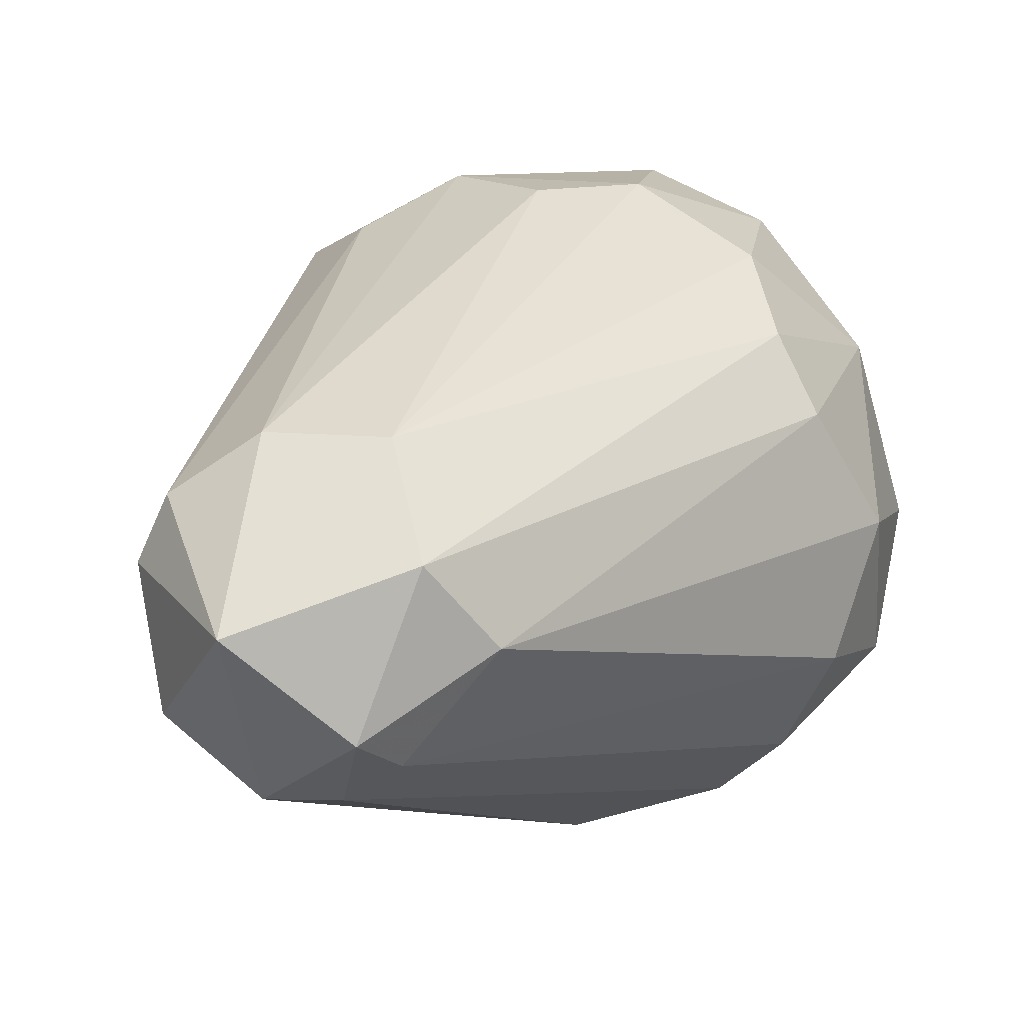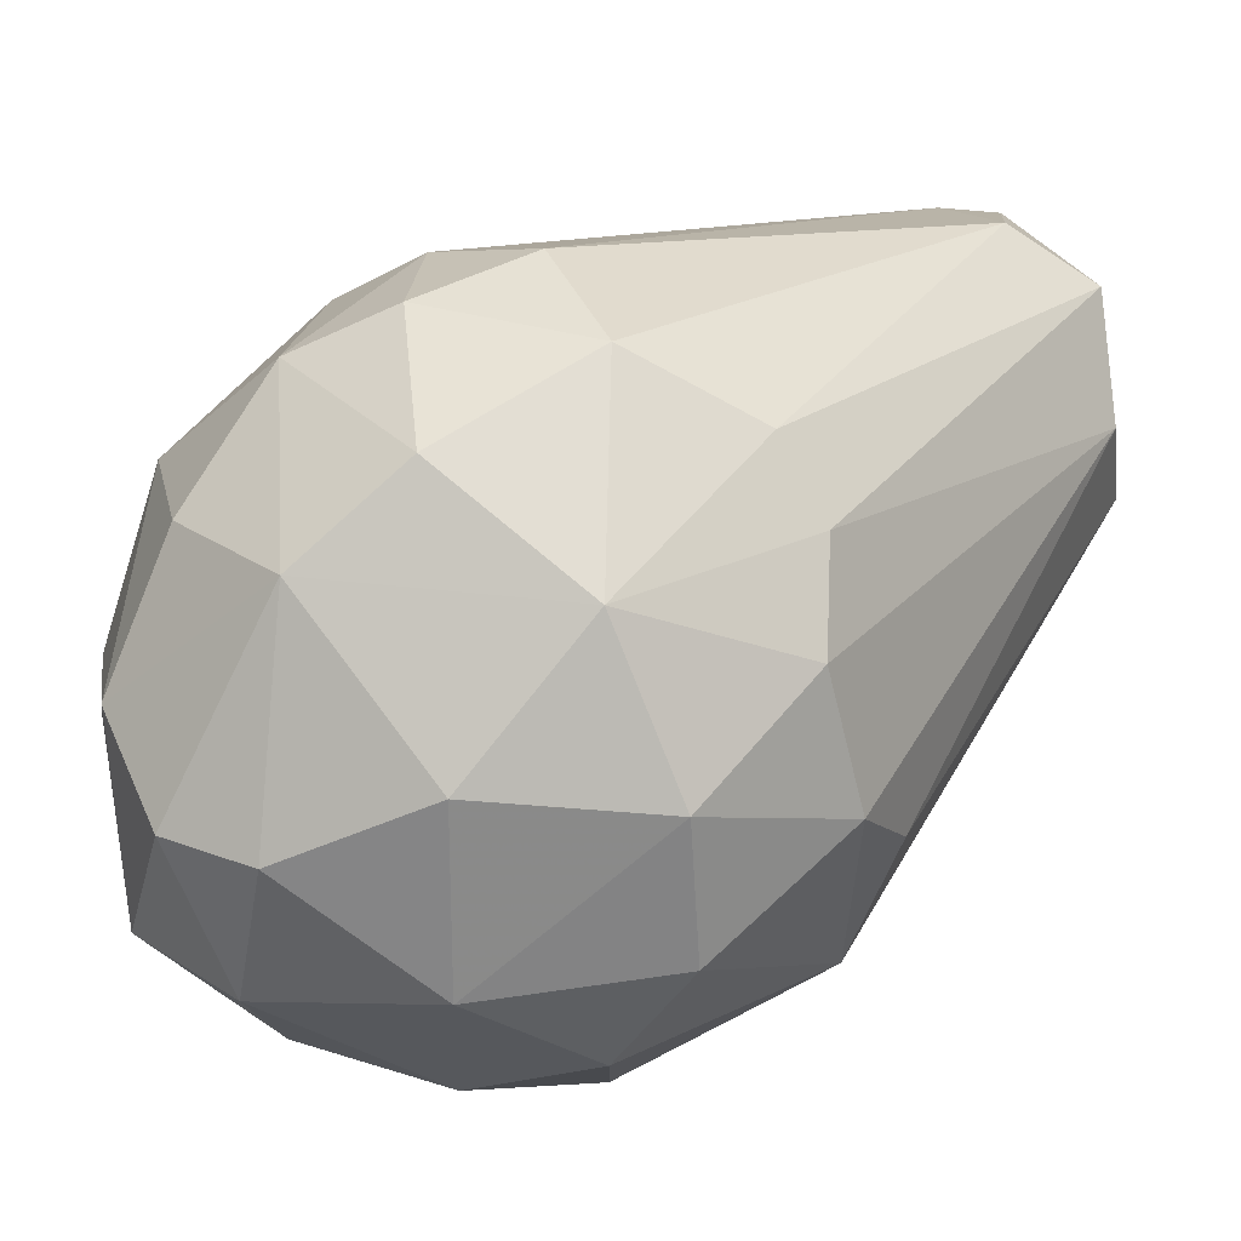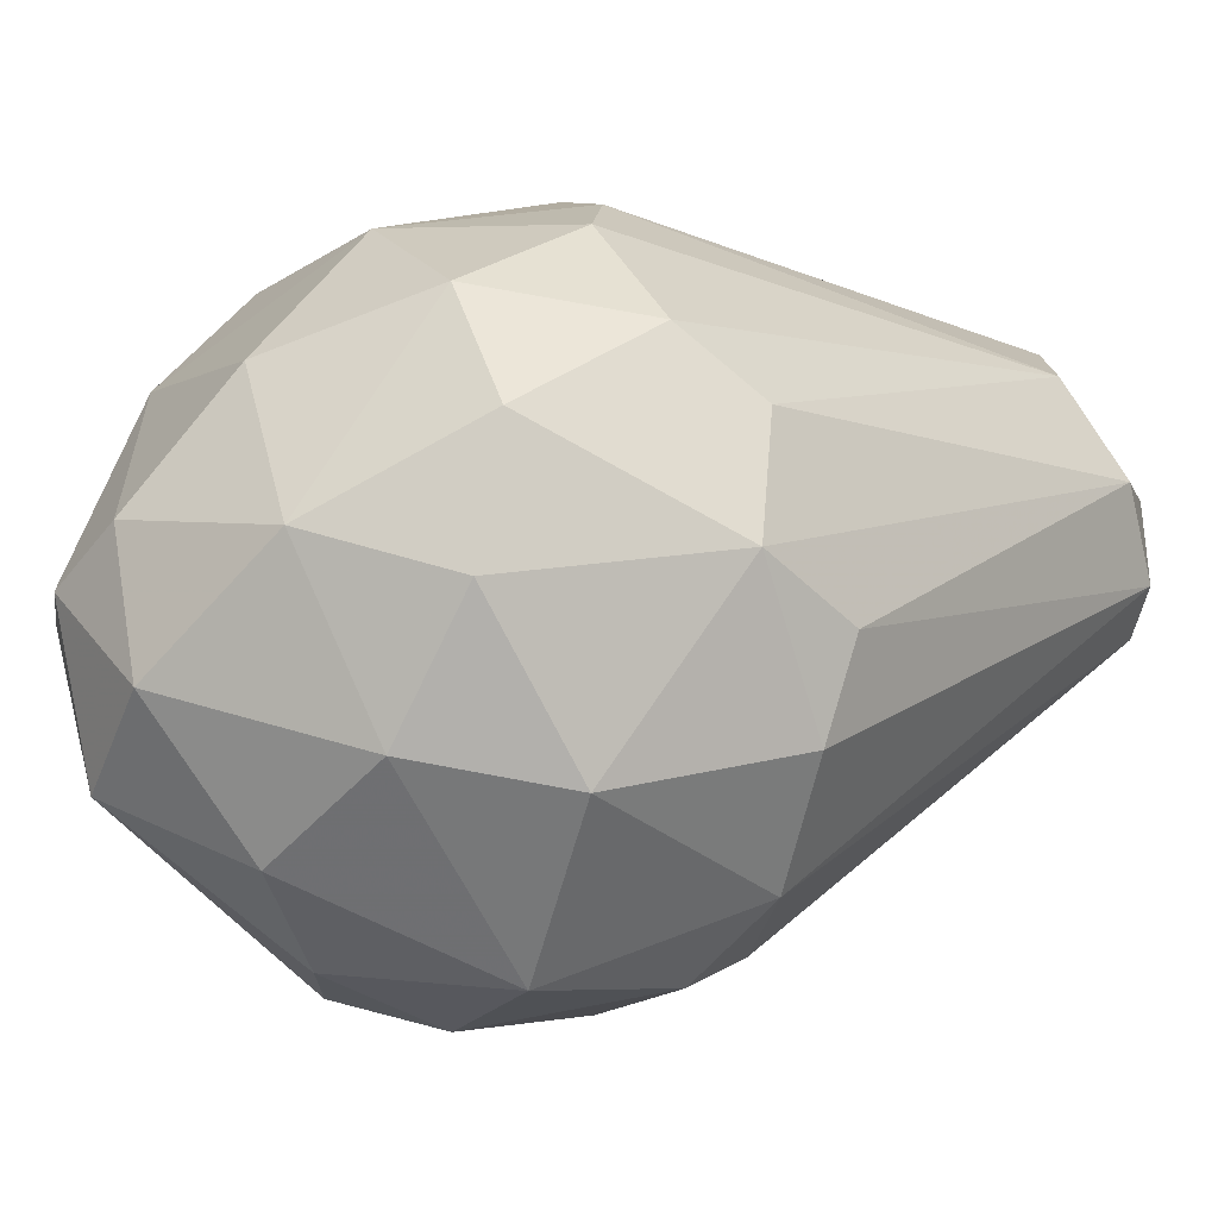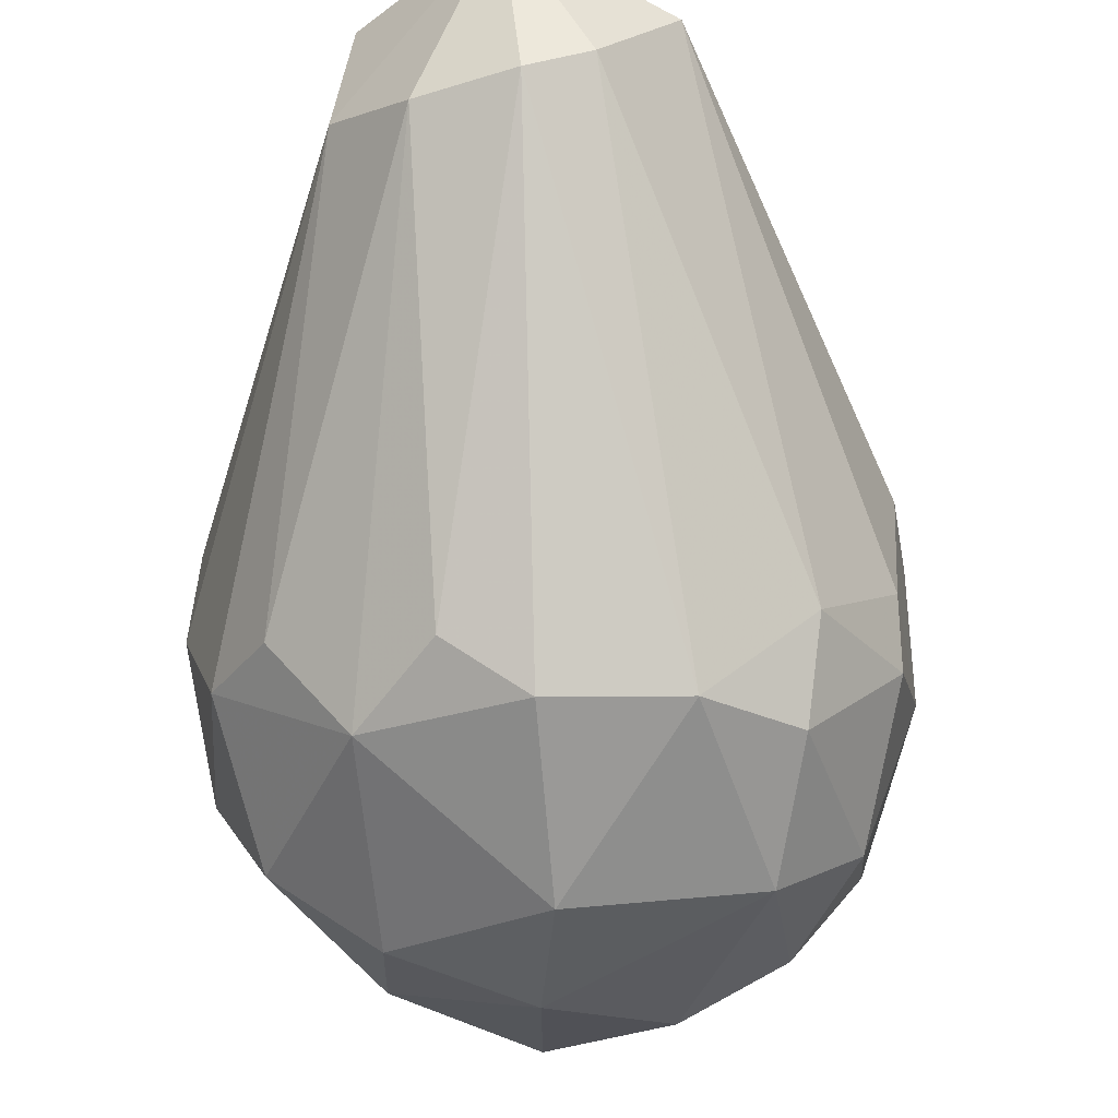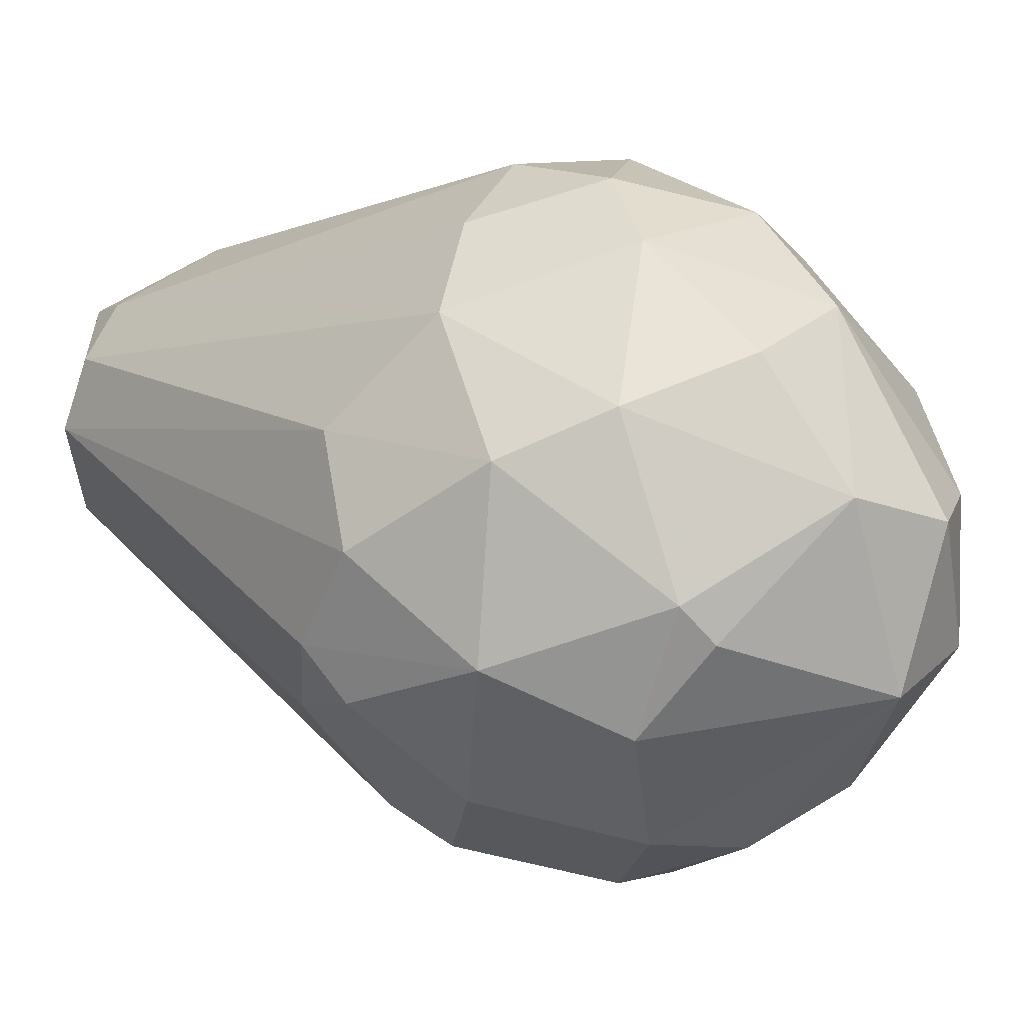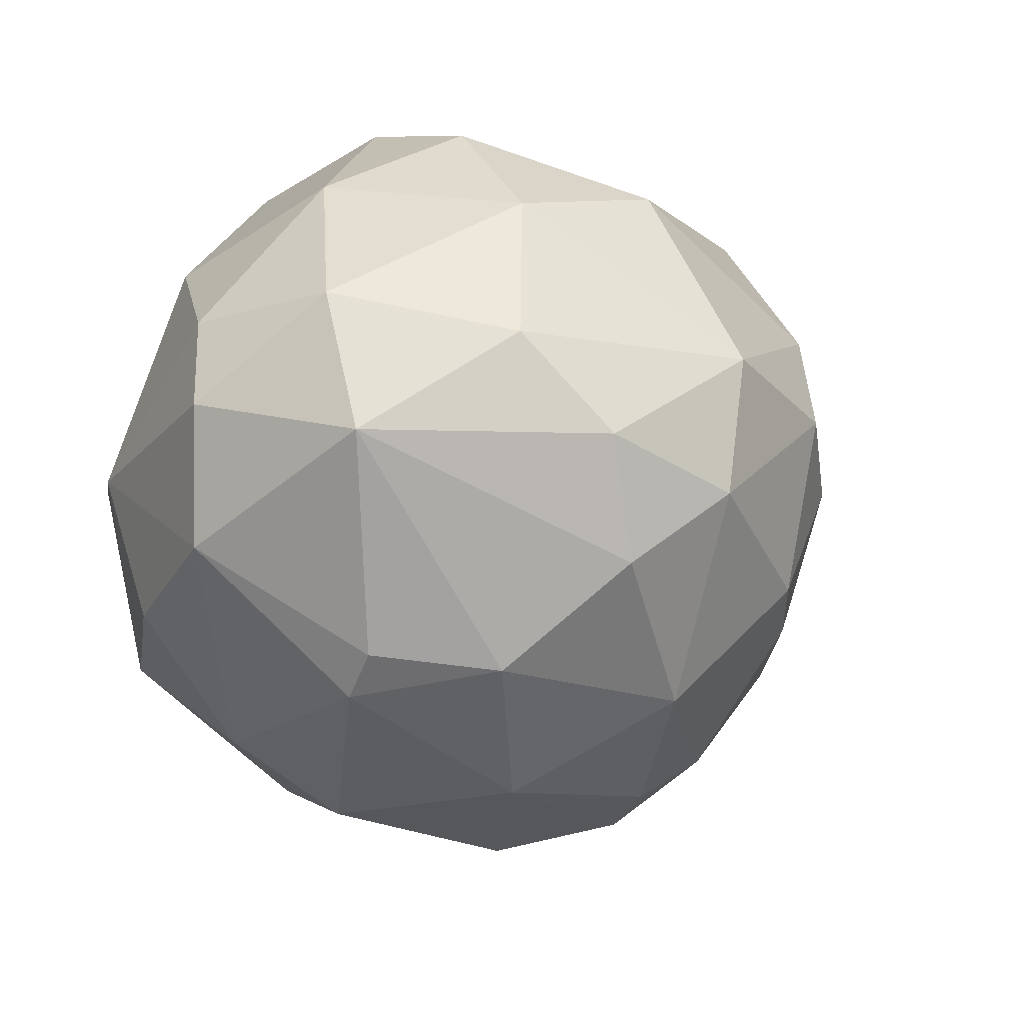
<metadata>
{"format":"obj","ext":"obj","renderer":"f3d","projection":"perspective","resolution":1024,"background":"white","views":[{"elev":53.7,"azim":161.4,"up":"+Z"},{"elev":-4.4,"azim":-74.3,"up":"+Y"},{"elev":-68.5,"azim":-46.4,"up":"+Y"},{"elev":-41.5,"azim":50.3,"up":"+Y"},{"elev":-66.5,"azim":-138.9,"up":"+Z"},{"elev":-54.1,"azim":-21.1,"up":"+Z"}]}
</metadata>
<code>
v 0.0288 -0.01057 0.04652
v 0.003538 -0.04593 0.03261
v 0.05154 -0.0131 0.03515
v 0.03891 -0.01562 0.04525
v 0.03891 0.01091 0.03515
v -0.02172 -0.02194 -0.01917
v 0.01364 -0.00299 -0.01537
v 0.01364 -0.02447 -0.0318
v 0.001014 -0.01184 -0.02674
v 0.03764 -0.04593 -0.001478
v 0.02501 0.007118 0.03767
v 0.02501 -0.03582 -0.02674
v -0.02805 -0.02699 -0.007796
v -0.000253 -0.06236 -0.0179
v 0.04775 0.002064 0.04272
v 0.04775 -0.01562 0.0402
v -0.01288 -0.02321 0.03009
v -0.01288 -0.05603 0.01998
v 0.03512 0.01091 0.03009
v -0.02551 -0.04845 -0.01032
v -0.02551 -0.02951 0.01619
v 0.02249 -0.05477 -0.02043
v 0.009854 -0.05856 -0.02296
v 0.02122 -0.06236 -0.01032
v 0.008587 -0.05603 0.0263
v -0.004044 -0.03583 -0.03307
v -0.004044 -0.03077 -0.03307
v 0.03132 -0.05604 0.007357
v -0.006568 0.000797 -0.00401
v -0.006568 -0.04467 0.03135
v -0.006568 -0.06362 0.01114
v -0.0192 -0.009304 0.01493
v -0.0192 -0.009304 -0.01158
v -0.0192 -0.005517 -0.001478
v 0.04016 0.009637 0.02503
v -0.01667 -0.05856 -0.01538
v 0.0149 -0.04972 -0.028
v 0.01743 -0.01057 -0.02422
v 0.0528 -0.00299 0.0263
v 0.02754 -0.02194 -0.02422
v 0.02754 -0.01562 -0.02169
v 0.03637 -0.03708 -0.01285
v -0.02046 -0.04467 0.02125
v -0.02046 -0.03583 -0.02548
v 0.01111 -0.06615 0.006095
v -0.01035 -0.01562 -0.02548
v 0.04648 0.005851 0.02251
v 0.03385 -0.02194 -0.01664
v 0.03385 -0.0434 -0.01537
v -0.02678 -0.0434 0.004833
v -0.02678 -0.01814 0.002309
v -0.01162 -0.000463 0.007349
v -0.01162 -0.05352 -0.02674
v 0.02375 -0.0573 0.01871
v -0.02425 -0.04593 -0.01917
v -0.001511 -0.00173 -0.01411
v -0.001511 -0.06615 -0.00274
v -0.01414 -0.01562 0.0263
v -0.01414 -0.0333 0.03009
v 0.03259 -0.05477 -0.004002
v 0.01996 -0.05225 0.0263
v 0.007329 -0.03834 -0.03307
v -0.01793 -0.05856 0.002309
v 0.03007 0.002064 0.04525
f 44 13 6
f 45 54 25
f 30 18 25
f 5 64 15
f 47 5 15
f 3 39 15
f 39 47 15
f 33 56 46
f 64 5 11
f 58 64 11
f 27 26 44
f 26 53 44
f 53 55 44
f 46 27 44
f 4 15 1
f 15 64 1
f 59 30 1
f 21 58 32
f 51 21 32
f 11 52 32
f 58 11 32
f 54 45 28
f 45 24 28
f 24 60 28
f 21 51 13
f 51 33 13
f 50 21 13
f 44 55 13
f 18 63 31
f 45 25 31
f 25 18 31
f 55 53 36
f 53 14 36
f 60 49 10
f 39 3 10
f 3 28 10
f 28 60 10
f 47 38 7
f 52 11 19
f 11 5 19
f 47 39 48
f 18 30 43
f 63 18 43
f 59 21 43
f 30 59 43
f 21 50 43
f 50 63 43
f 56 33 29
f 52 19 29
f 19 56 29
f 24 45 57
f 14 24 57
f 45 31 57
f 31 63 57
f 63 36 57
f 36 14 57
f 15 4 16
f 3 15 16
f 54 28 16
f 28 3 16
f 27 46 9
f 46 56 9
f 8 27 9
f 38 8 9
f 7 38 9
f 56 7 9
f 8 40 12
f 40 48 12
f 38 47 41
f 8 38 41
f 40 8 41
f 47 48 41
f 48 40 41
f 49 60 22
f 60 24 22
f 12 49 22
f 37 12 22
f 25 4 2
f 30 25 2
f 4 1 2
f 1 30 2
f 33 51 34
f 32 52 34
f 51 32 34
f 52 29 34
f 29 33 34
f 26 27 62
f 53 26 62
f 37 53 62
f 27 8 62
f 12 37 62
f 8 12 62
f 53 37 23
f 14 53 23
f 24 14 23
f 37 22 23
f 22 24 23
f 58 21 17
f 64 58 17
f 21 59 17
f 1 64 17
f 59 1 17
f 10 49 42
f 39 10 42
f 48 39 42
f 49 12 42
f 12 48 42
f 5 47 35
f 47 7 35
f 7 56 35
f 56 19 35
f 19 5 35
f 63 50 20
f 50 13 20
f 13 55 20
f 55 36 20
f 36 63 20
f 25 54 61
f 4 25 61
f 16 4 61
f 54 16 61
f 33 46 6
f 46 44 6
f 13 33 6

</code>
